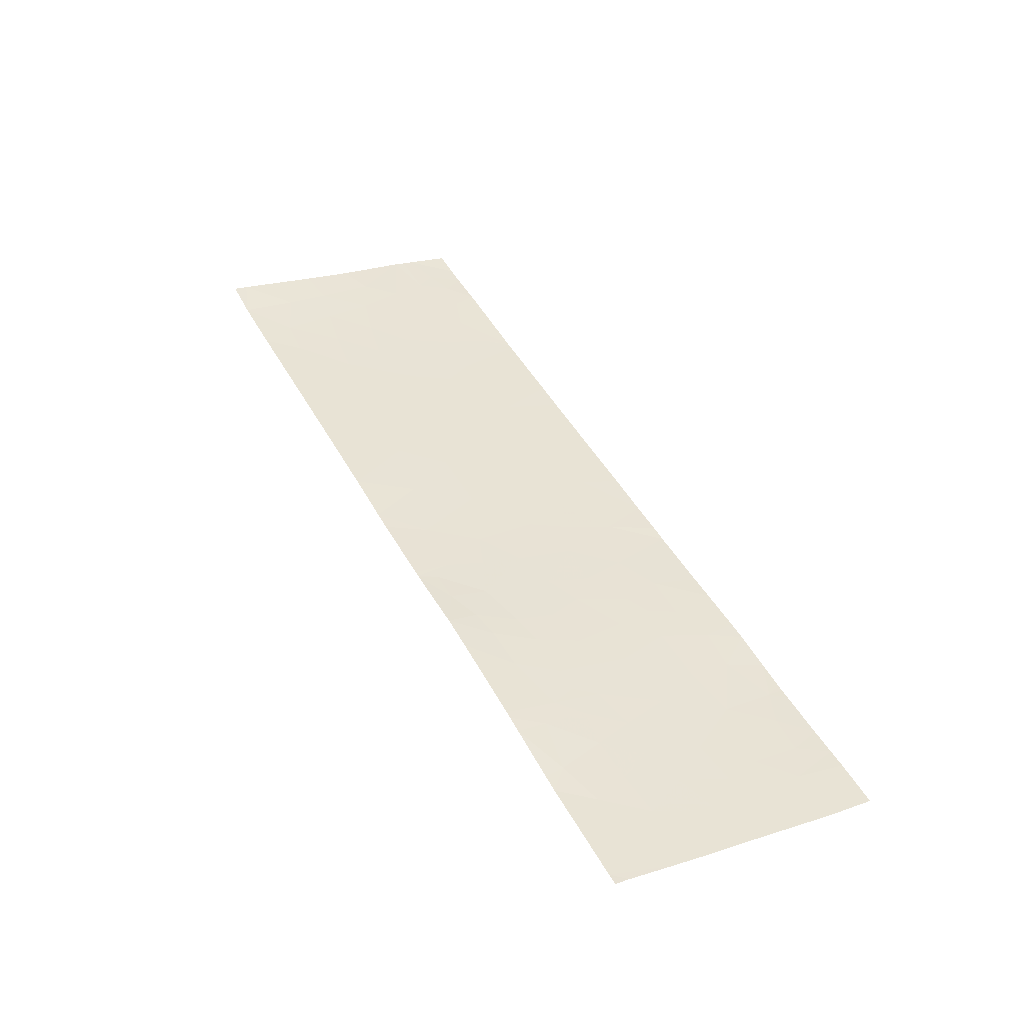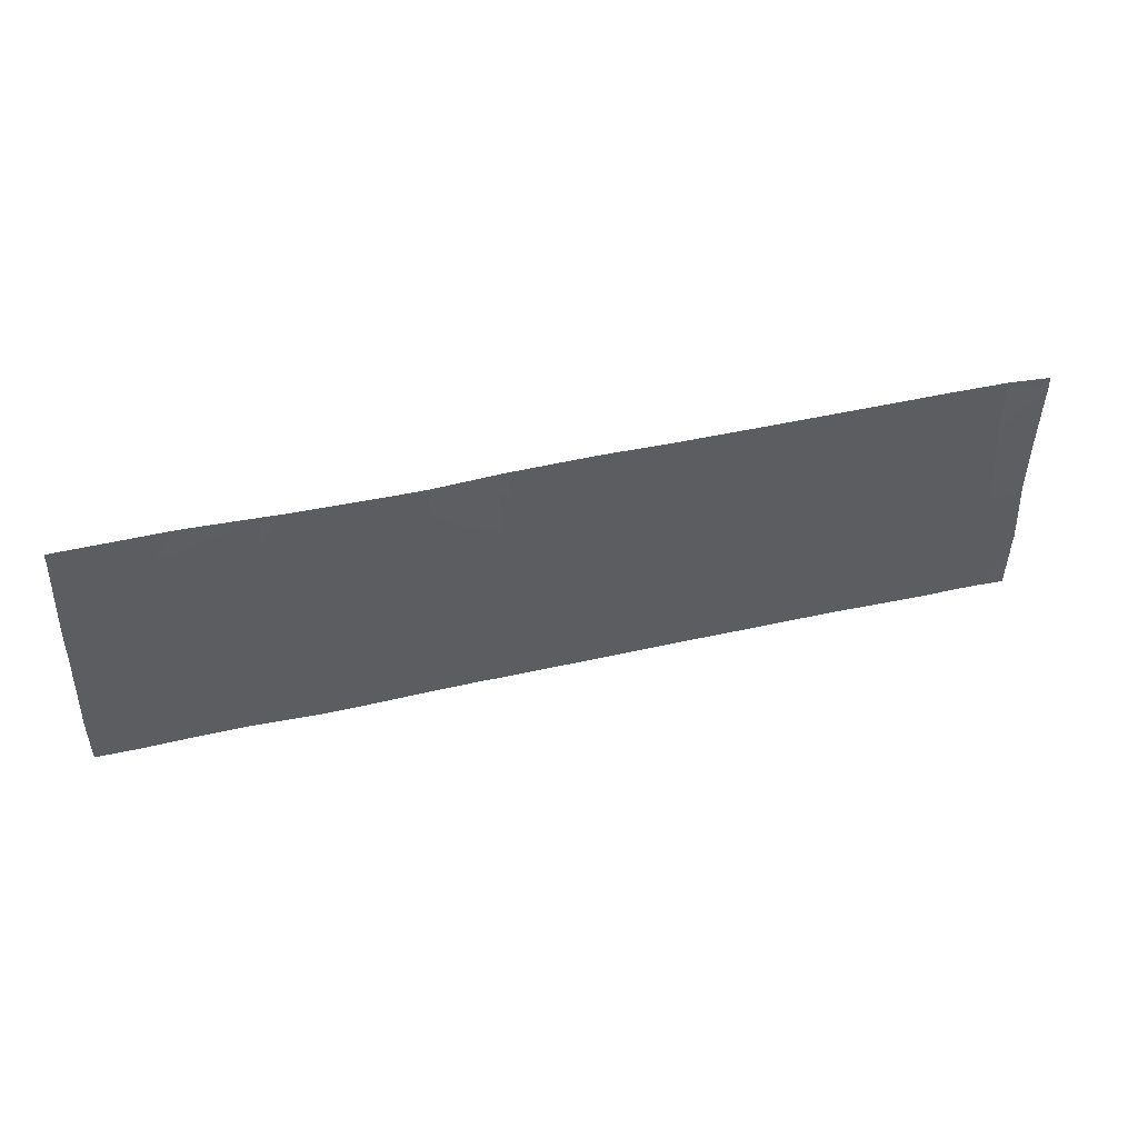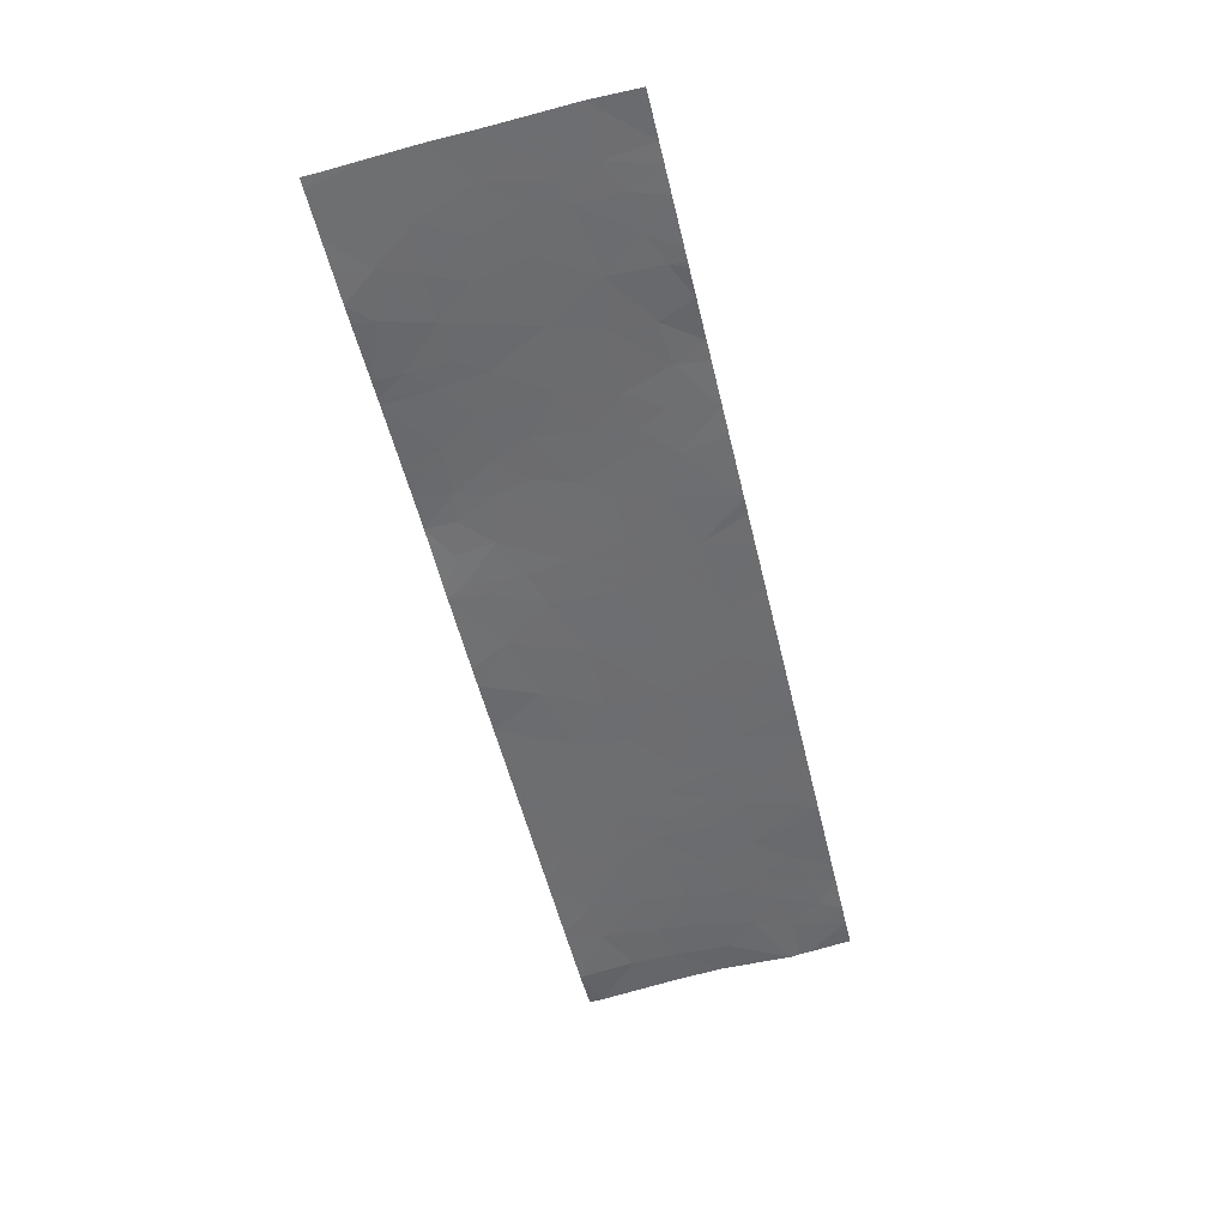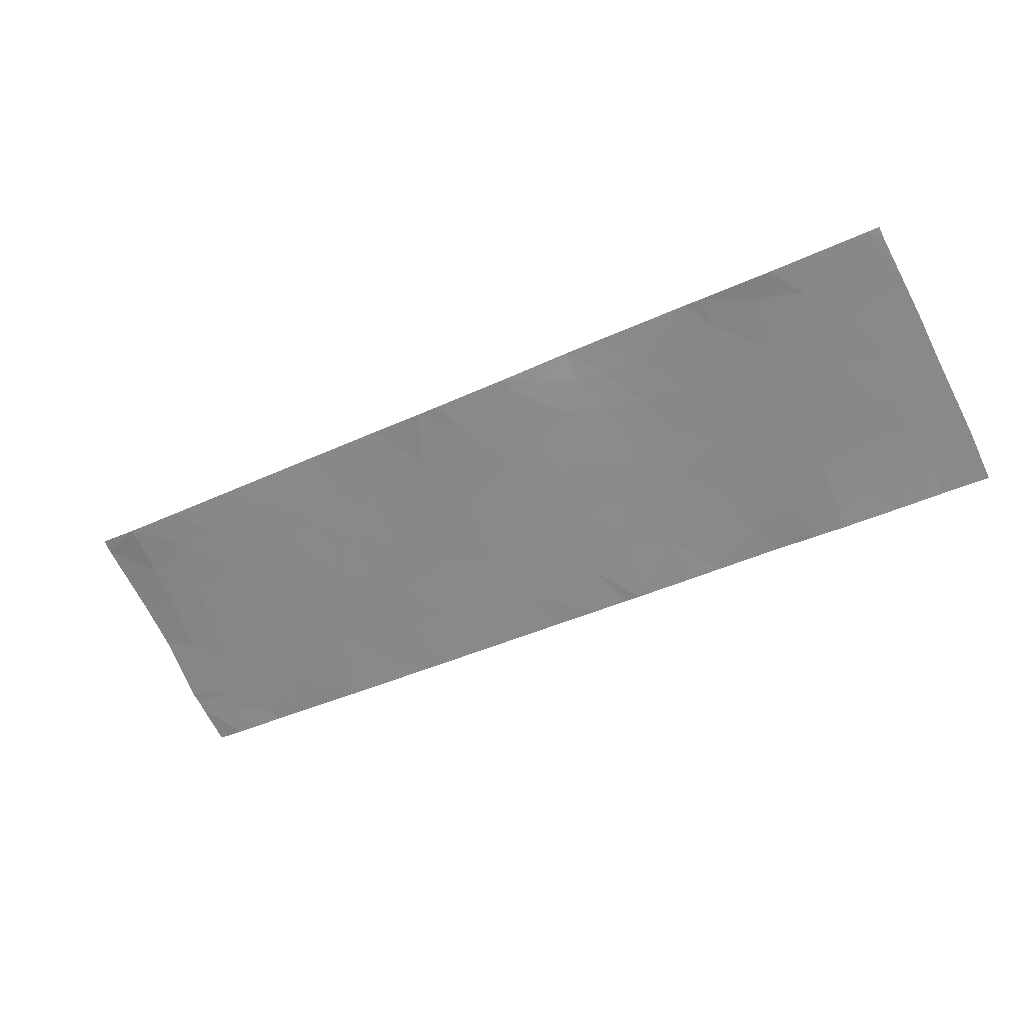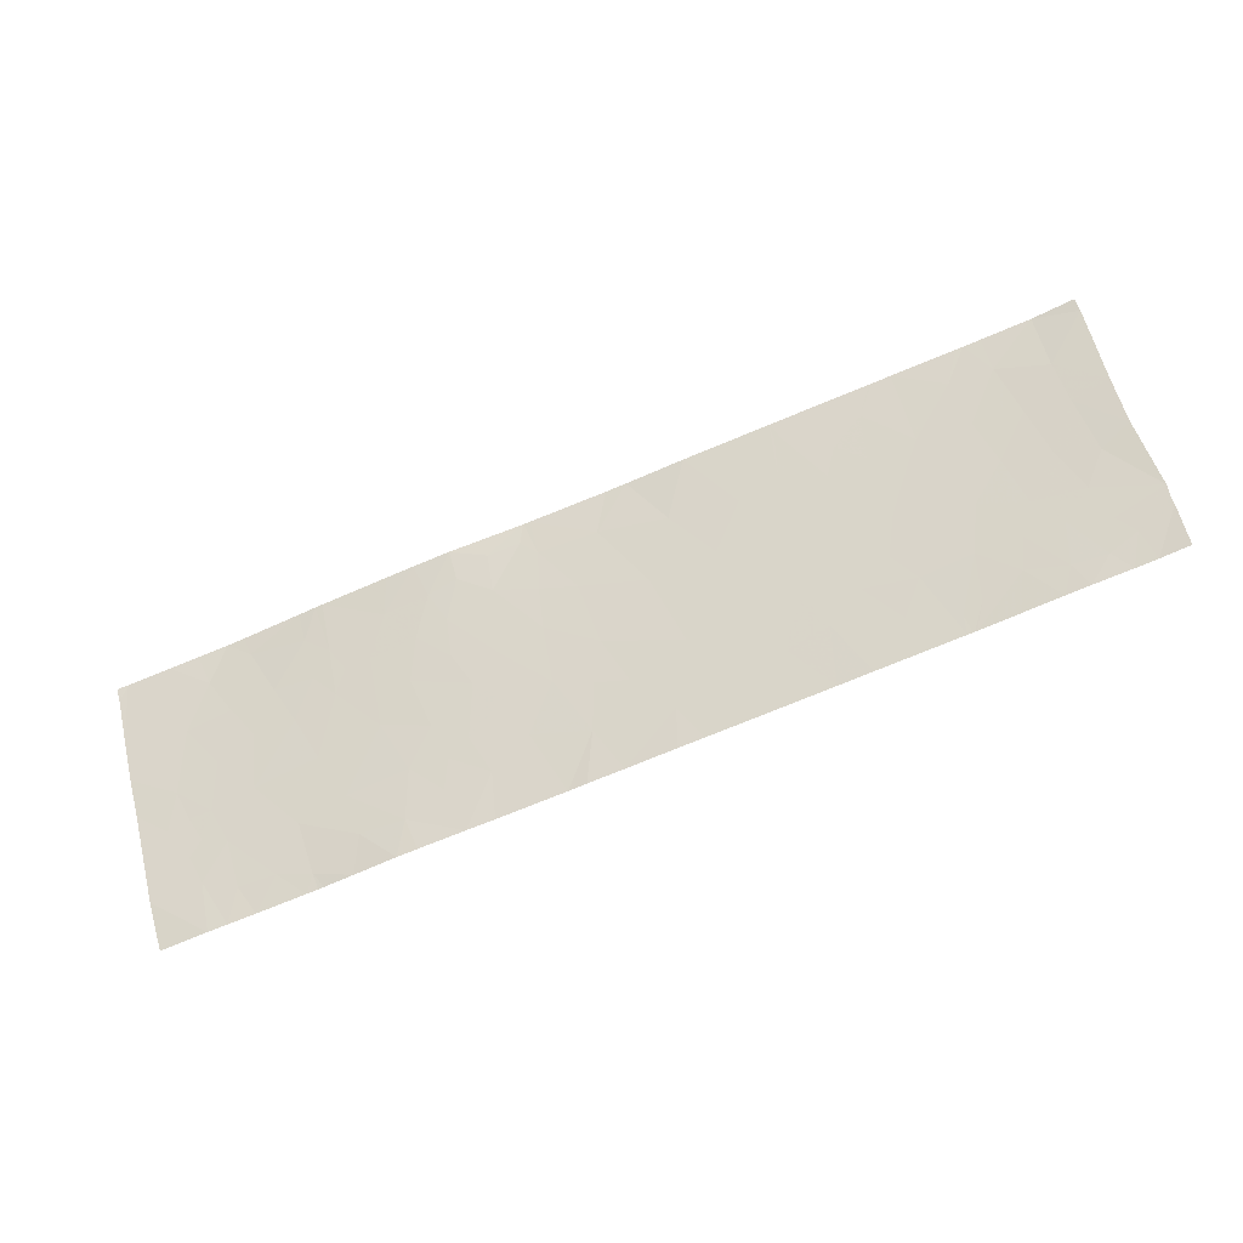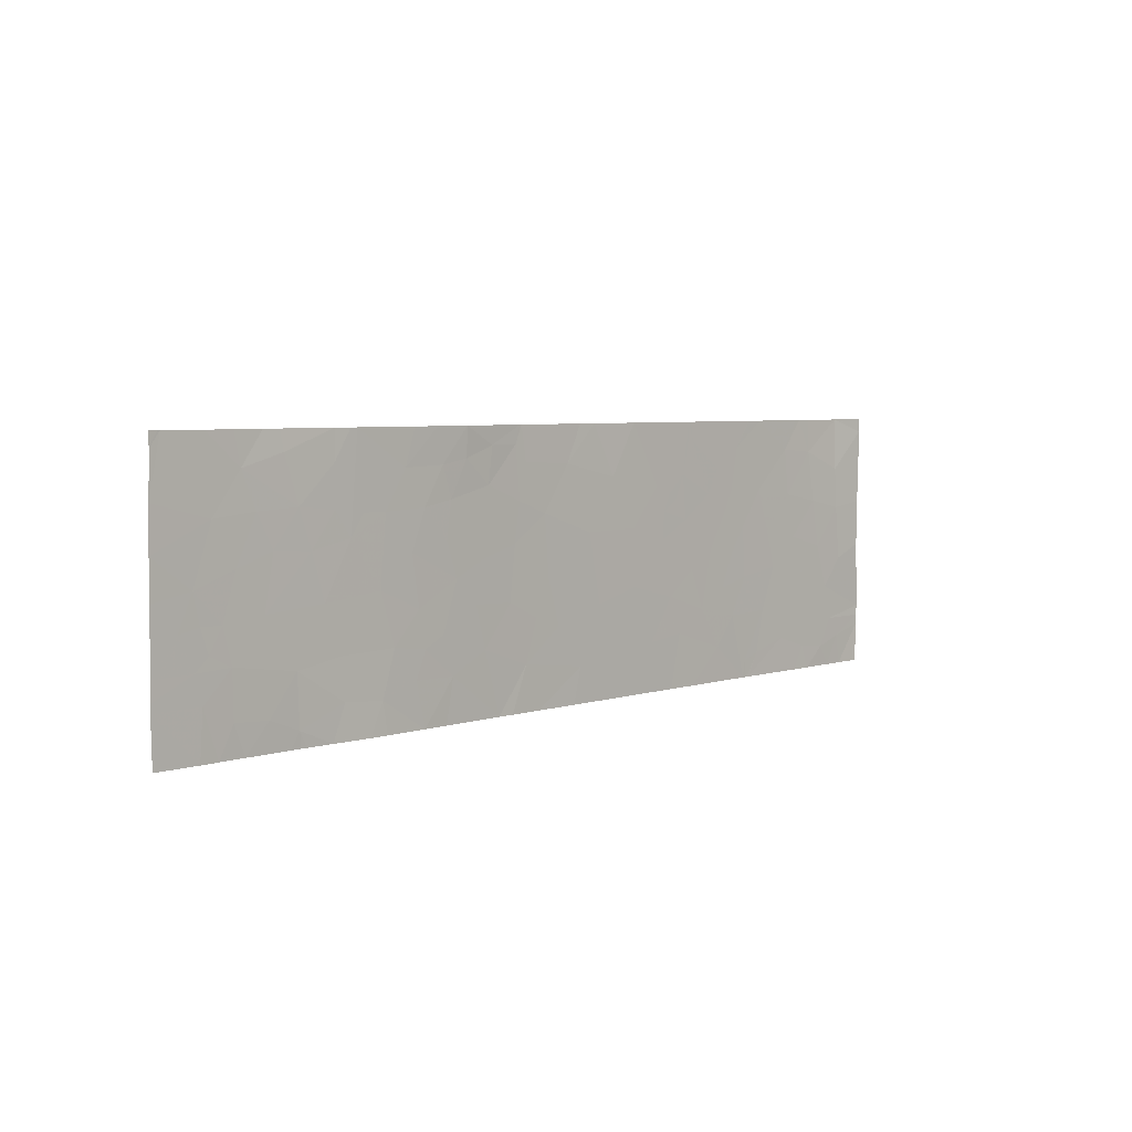
<metadata>
{"format":"obj","ext":"obj","renderer":"f3d","projection":"perspective","resolution":1024,"background":"white","views":[{"elev":25.4,"azim":62.2,"up":"+Y"},{"elev":45.1,"azim":148.5,"up":"+Z"},{"elev":-69.9,"azim":103.8,"up":"+Y"},{"elev":-73.9,"azim":25.8,"up":"+Y"},{"elev":57.4,"azim":164.6,"up":"+Y"},{"elev":5.0,"azim":117.5,"up":"+Z"}]}
</metadata>
<code>
v 27.1 57.33 21.07
v 26.61 57.49 20.86
v 27.02 57.37 20.48
v 27.99 57.06 21.46
v 27.53 57.2 21.11
v 27.34 57.25 21.46
v 31.76 55.94 21.46
v 31.84 55.92 21.26
v 31.77 55.94 21.46
v 29.74 56.54 20.75
v 30.1 56.44 20.3
v 29.63 56.58 20.47
v 28.25 57 18.66
v 28.23 57 18.46
v 28.28 56.99 18.46
v 32.78 55.66 20.31
v 33.22 55.52 20.22
v 33.07 55.58 20.66
v 32.53 55.75 21.46
v 32.91 55.64 21.46
v 32.84 55.65 21.07
v 31.8 55.94 20.67
v 31.7 55.96 21.07
v 31.43 56.04 20.53
v 29.82 56.53 19.02
v 30.1 56.44 19.65
v 30.63 56.28 19.51
v 30.36 56.37 18.96
v 32.65 55.69 19.93
v 32.4 55.77 19.65
v 32.3 55.8 20.1
v 34.4 55.16 20.31
v 34.54 55.11 20.73
v 34.83 55.03 20.34
v 28.48 56.92 19.95
v 28.85 56.81 20
v 28.63 56.87 20.38
v 28.29 56.98 20.24
v 28.49 56.91 20.66
v 28.01 57.06 20.65
v 33.55 55.43 20.64
v 27.39 57.25 20.06
v 27.49 57.22 20.57
v 29.64 56.58 20.16
v 29 56.77 19.32
v 29.16 56.72 19.79
v 29.52 56.62 19.5
v 29.15 56.72 21.23
v 29.19 56.71 21.46
v 28.74 56.84 20.92
v 28.4 56.94 21.15
v 29.31 56.67 20.86
v 29.28 56.68 20.36
v 28.89 56.8 20.63
v 28.65 56.87 19.54
v 28.48 56.93 19.2
v 30.75 56.25 18.46
v 30.06 56.45 18.46
v 30.92 56.2 18.86
v 26.59 57.51 20.38
v 35 54.97 20.71
v 35.48 54.83 20.66
v 35.23 54.9 20.19
v 26.94 57.4 19.93
v 34.13 55.25 21.46
v 34.69 55.06 21.24
v 34.13 55.25 21.13
v 28.19 57.02 18.46
v 28.22 57.01 18.46
v 28.05 57.06 18.73
v 27.38 57.28 18.46
v 27.62 57.2 18.87
v 30.78 56.23 20.29
v 31.1 56.13 21.04
v 28.18 57 21.46
v 28.2 56.99 21.46
v 32.83 55.64 19.38
v 33.14 55.55 19.66
v 33.06 55.57 19.25
v 27.22 57.32 18.73
v 31.87 55.92 20.23
v 32.23 55.82 20.85
v 34.56 55.11 18.63
v 34.18 55.23 18.46
v 34.04 55.27 18.84
v 34.58 55.1 19.2
v 33.81 55.35 20.64
v 33.92 55.31 20.91
v 33.96 55.3 20.41
v 31.39 56.06 19.85
v 33.88 55.33 21.46
v 33.95 55.31 21.46
v 34.14 55.24 20.68
v 27.14 57.35 18.46
v 26.21 57.64 20.44
v 26.16 57.64 21.3
v 26.52 57.54 18.46
v 26.22 57.64 18.46
v 26.19 57.64 18.92
v 26.16 57.64 21.46
v 26.58 57.47 21.46
v 29.22 56.7 21.46
v 29.22 56.7 21.46
v 28.27 56.99 19.64
v 27.26 57.27 21.46
v 27.09 57.32 21.46
v 29.23 56.69 21.25
v 26.57 57.52 18.8
v 26.19 57.64 19.03
v 26.74 57.47 18.46
v 26.88 57.43 18.69
v 34.89 55.01 18.77
v 35.16 54.92 18.46
v 34.65 55.07 18.46
v 35.98 54.67 21.46
v 35.65 54.77 21.1
v 35.53 54.8 21.46
v 29.53 56.61 20.67
v 30.9 56.18 21.46
v 30.69 56.25 21.46
v 35.62 54.79 19.7
v 35.53 54.82 19.43
v 35.29 54.89 19.3
v 35.38 54.86 19.7
v 34.48 55.13 18.46
v 26.18 57.64 19.14
v 26.71 57.48 19.02
v 26.8 57.45 19.42
v 33.61 55.41 19.88
v 35.22 54.89 21.46
v 35.16 54.92 21.1
v 35.28 54.89 18.79
v 36.13 54.64 18.51
v 36.12 54.64 18.46
v 36.13 54.64 18.46
v 30.4 56.35 19.94
v 27.94 57.09 19.23
v 26.22 57.64 19.91
v 26.55 57.53 19.76
v 32.28 55.8 19.17
v 32.7 55.67 18.95
v 31.69 55.96 21.46
v 29.5 56.62 18.46
v 29.16 56.73 18.46
v 29.37 56.66 19.07
v 34.93 55 19.75
v 33.6 55.41 18.8
v 33.76 55.37 18.46
v 27.31 57.29 19.51
v 33.44 55.45 19.31
v 34.26 55.2 19.8
v 31.24 56.1 19.33
v 31.71 55.97 18.96
v 31.57 56.01 19.44
v 28.73 56.85 18.86
v 33.18 55.54 18.95
v 33.08 55.57 18.46
v 32.79 55.65 18.46
v 32.73 55.68 20.72
v 32.53 55.74 21.13
v 29.44 56.63 20.59
v 32.18 55.84 21.25
v 30.42 56.34 20.88
v 27.49 57.23 19.19
v 27.11 57.35 19.18
v 35.69 54.77 20.03
v 32.08 55.85 18.46
v 31.93 55.9 19.63
v 31.02 56.17 18.46
v 34.08 55.26 19.29
v 35.85 54.72 19.65
v 27.86 57.11 20.17
v 36.12 54.64 19.94
v 27.76 57.15 19.72
v 30.1 56.43 21.46
v 35.61 54.8 18.98
v 36.14 54.64 19.07
v 35.68 54.77 19.29
v 33.2 55.55 21.46
v 33.31 55.51 21.06
v 31.53 56.02 18.46
v 36.1 54.64 21.3
v 36.01 54.66 21.46
v 29.22 56.69 21.46
v 31.78 55.93 21.46
v 36.11 54.64 20.83
v 36.12 54.64 20.36
v 34.54 55.11 18.46
v 34.72 55.04 21.46
v 36.1 54.64 21.46
v 35.44 54.84 18.46
v 34.9 54.98 21.46
v 36.12 54.64 18.46
v 36.14 54.64 18.98
v 35.64 54.79 18.46
v 33.55 55.43 18.46
v 36.13 54.64 19.28
v 31.9 55.91 18.46
f 3 1 2
f 6 5 4
f 9 7 8
f 12 11 10
f 15 13 14
f 18 16 17
f 21 20 19
f 24 22 23
f 28 26 25
f 28 27 26
f 31 30 29
f 34 33 32
f 37 35 36
f 37 38 35
f 40 38 39
f 18 17 41
f 43 3 42
f 43 5 1
f 1 3 43
f 12 44 11
f 47 46 45
f 51 48 49
f 51 50 48
f 54 53 52
f 45 55 56
f 28 58 57
f 57 59 28
f 54 52 48
f 48 50 54
f 3 2 60
f 63 61 34
f 63 62 61
f 42 3 64
f 67 66 65
f 67 33 66
f 70 68 69
f 72 71 68
f 68 70 72
f 24 74 73
f 51 76 75
f 39 50 51
f 37 54 39
f 54 36 53
f 54 37 36
f 40 5 43
f 79 78 77
f 70 69 13
f 72 80 71
f 39 38 37
f 82 22 81
f 81 31 82
f 39 51 40
f 85 84 83
f 83 86 85
f 89 88 87
f 24 73 90
f 81 22 24
f 88 92 91
f 93 88 89
f 94 71 80
f 96 95 2
f 99 98 97
f 101 96 2
f 101 100 96
f 48 102 103
f 35 104 55
f 55 36 35
f 48 103 49
f 105 1 5
f 105 106 1
f 105 5 6
f 101 2 1
f 1 106 101
f 48 107 102
f 108 99 97
f 108 109 99
f 111 110 94
f 111 94 80
f 108 97 110
f 110 111 108
f 69 14 13
f 114 113 112
f 112 83 114
f 117 116 115
f 12 10 118
f 74 119 120
f 124 122 121
f 124 123 122
f 84 125 83
f 127 126 109
f 127 128 126
f 17 78 129
f 131 116 117
f 117 130 131
f 132 112 113
f 135 133 134
f 26 136 11
f 104 137 56
f 60 2 95
f 139 138 126
f 77 30 140
f 140 141 77
f 141 79 77
f 73 11 136
f 74 142 119
f 145 144 143
f 143 25 145
f 41 129 89
f 41 17 129
f 39 54 50
f 63 34 146
f 85 147 148
f 149 42 64
f 64 128 149
f 33 131 66
f 33 61 131
f 78 150 129
f 146 151 86
f 46 53 36
f 154 152 153
f 46 44 53
f 46 47 44
f 155 15 144
f 79 141 156
f 141 158 157
f 157 156 141
f 160 159 21
f 160 82 159
f 51 49 76
f 154 90 152
f 127 109 108
f 12 118 161
f 17 29 78
f 17 16 29
f 160 19 162
f 162 82 160
f 28 25 58
f 52 107 48
f 74 120 163
f 163 73 74
f 164 80 72
f 164 165 80
f 165 164 149
f 32 89 151
f 32 93 89
f 32 33 93
f 25 143 58
f 128 64 139
f 12 161 53
f 63 146 124
f 124 166 63
f 128 127 165
f 60 95 138
f 138 139 60
f 153 167 140
f 140 168 153
f 59 57 169
f 170 129 150
f 170 151 129
f 166 121 171
f 73 163 11
f 40 172 38
f 31 81 168
f 26 11 44
f 44 47 26
f 166 171 173
f 174 149 164
f 164 137 174
f 27 136 26
f 86 83 112
f 137 70 13
f 13 56 137
f 160 21 19
f 163 120 175
f 178 176 177
f 154 153 168
f 59 152 27
f 180 179 20
f 20 21 180
f 59 181 153
f 153 152 59
f 56 55 104
f 183 115 182
f 159 18 21
f 145 25 47
f 56 13 15
f 15 155 56
f 52 53 161
f 151 89 129
f 10 163 175
f 10 11 163
f 118 52 161
f 52 175 184
f 52 10 175
f 67 88 93
f 93 33 67
f 63 166 62
f 162 19 185
f 159 16 18
f 141 140 167
f 31 29 16
f 115 186 182
f 115 116 186
f 45 56 155
f 25 26 47
f 170 150 147
f 147 85 170
f 77 29 30
f 77 78 29
f 154 168 90
f 10 52 118
f 28 59 27
f 145 155 144
f 145 45 155
f 145 47 45
f 166 173 187
f 27 73 136
f 23 142 74
f 74 24 23
f 180 91 179
f 12 53 44
f 45 36 55
f 45 46 36
f 59 169 181
f 146 86 123
f 8 23 22
f 22 82 8
f 114 83 188
f 65 66 189
f 183 182 190
f 174 172 42
f 52 184 107
f 191 132 113
f 131 130 192
f 189 66 192
f 66 131 192
f 184 102 107
f 83 125 188
f 193 134 133
f 18 41 180
f 176 194 177
f 176 195 194
f 176 132 191
f 191 195 176
f 195 133 194
f 195 193 133
f 31 16 159
f 159 82 31
f 141 167 158
f 124 146 123
f 180 88 91
f 180 41 88
f 41 87 88
f 67 92 88
f 8 162 185
f 8 82 162
f 8 185 9
f 32 151 146
f 146 34 32
f 137 72 70
f 23 7 142
f 168 140 30
f 81 90 168
f 81 24 90
f 166 124 121
f 78 79 150
f 62 131 61
f 33 34 61
f 147 196 148
f 67 65 92
f 151 170 86
f 85 148 84
f 85 86 170
f 174 42 149
f 27 90 73
f 27 152 90
f 174 137 104
f 174 38 172
f 174 104 38
f 137 164 72
f 123 132 176
f 41 89 87
f 127 108 111
f 31 168 30
f 51 75 4
f 172 43 42
f 172 40 43
f 62 116 131
f 178 123 176
f 18 180 21
f 178 122 123
f 123 112 132
f 123 86 112
f 178 121 122
f 178 171 121
f 62 186 116
f 178 177 197
f 197 171 178
f 147 157 196
f 147 156 157
f 153 181 198
f 104 35 38
f 156 147 150
f 171 197 173
f 153 198 167
f 79 156 150
f 128 139 126
f 165 111 80
f 165 127 111
f 165 149 128
f 23 8 7
f 62 187 186
f 62 166 187
f 64 60 139
f 64 3 60
f 40 4 5
f 40 51 4

</code>
